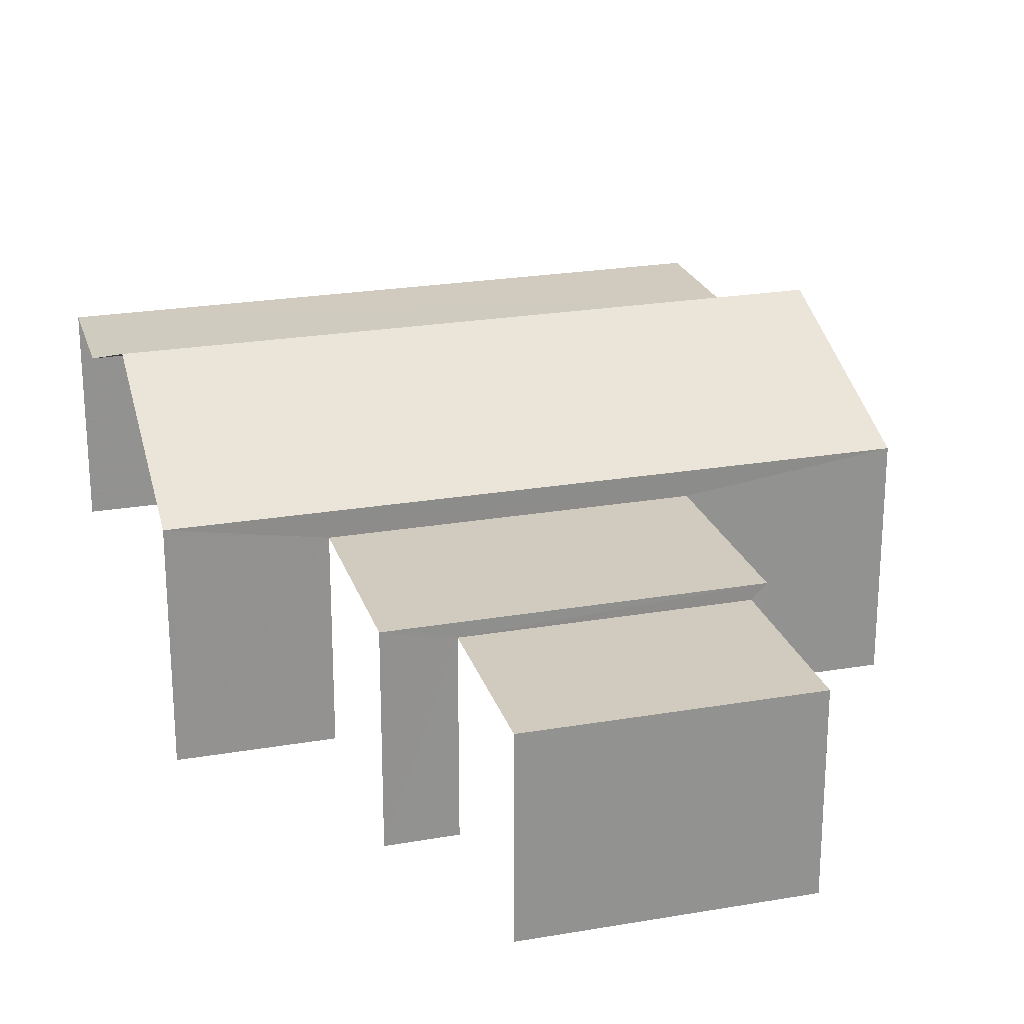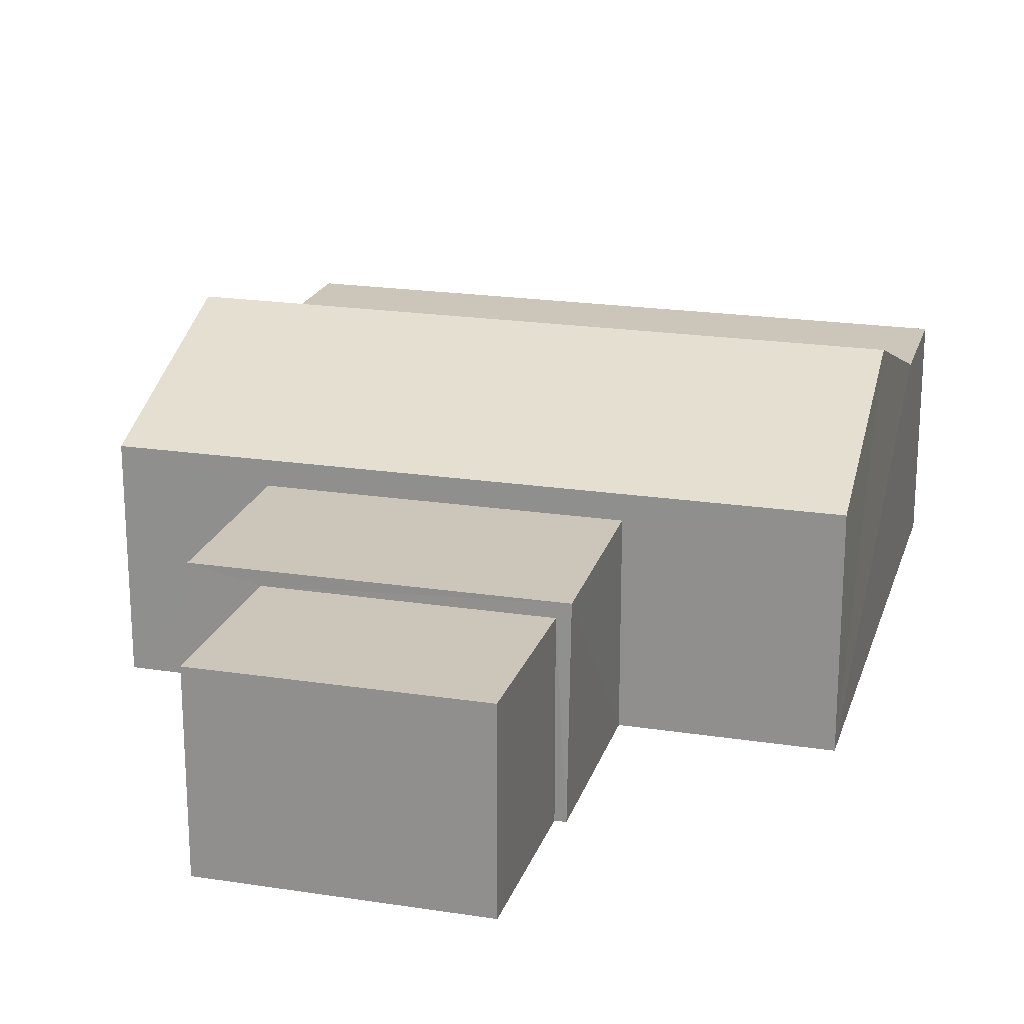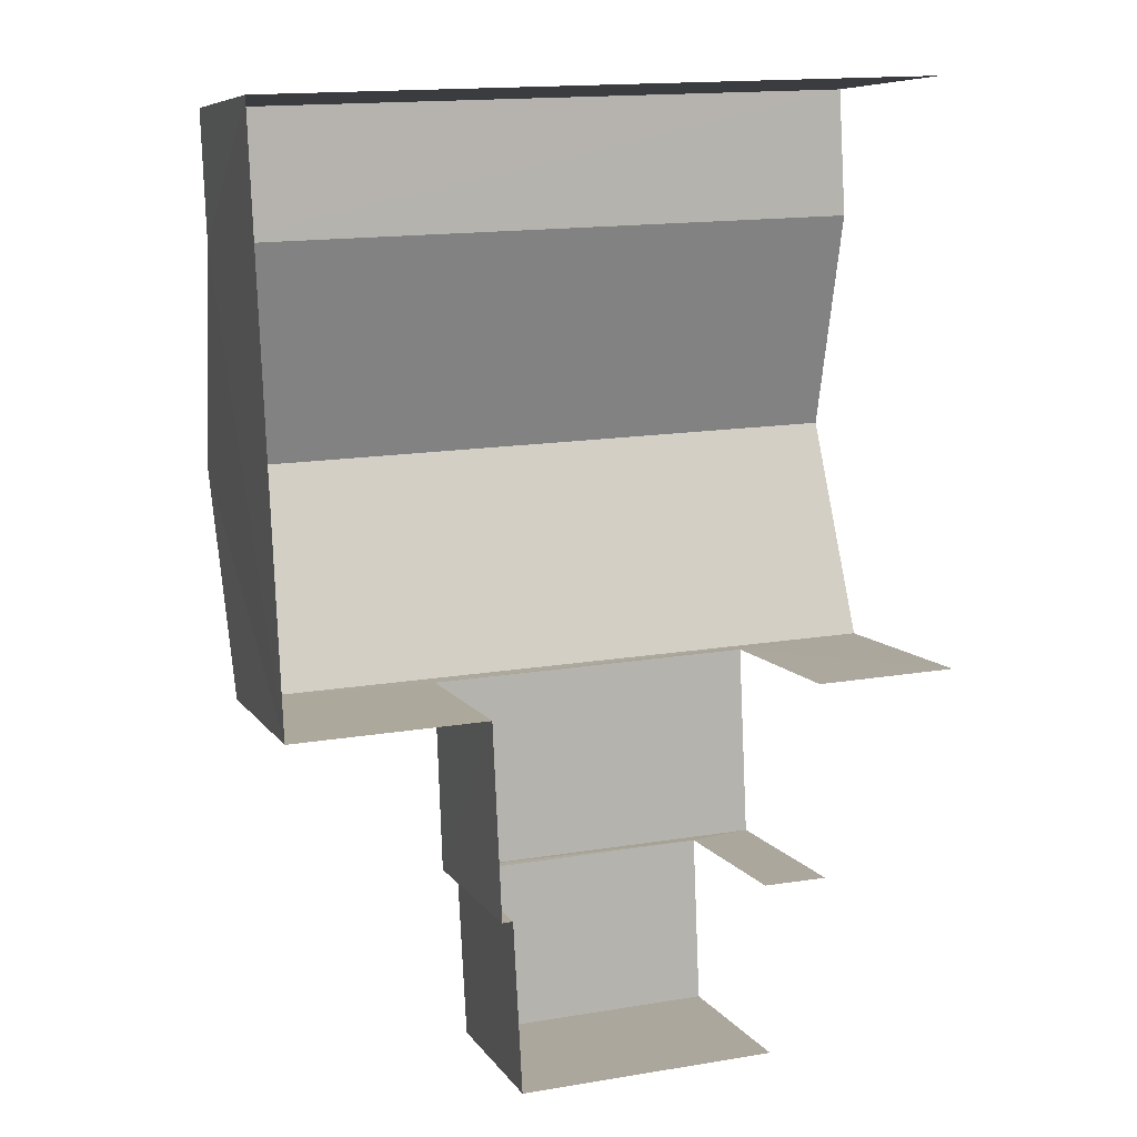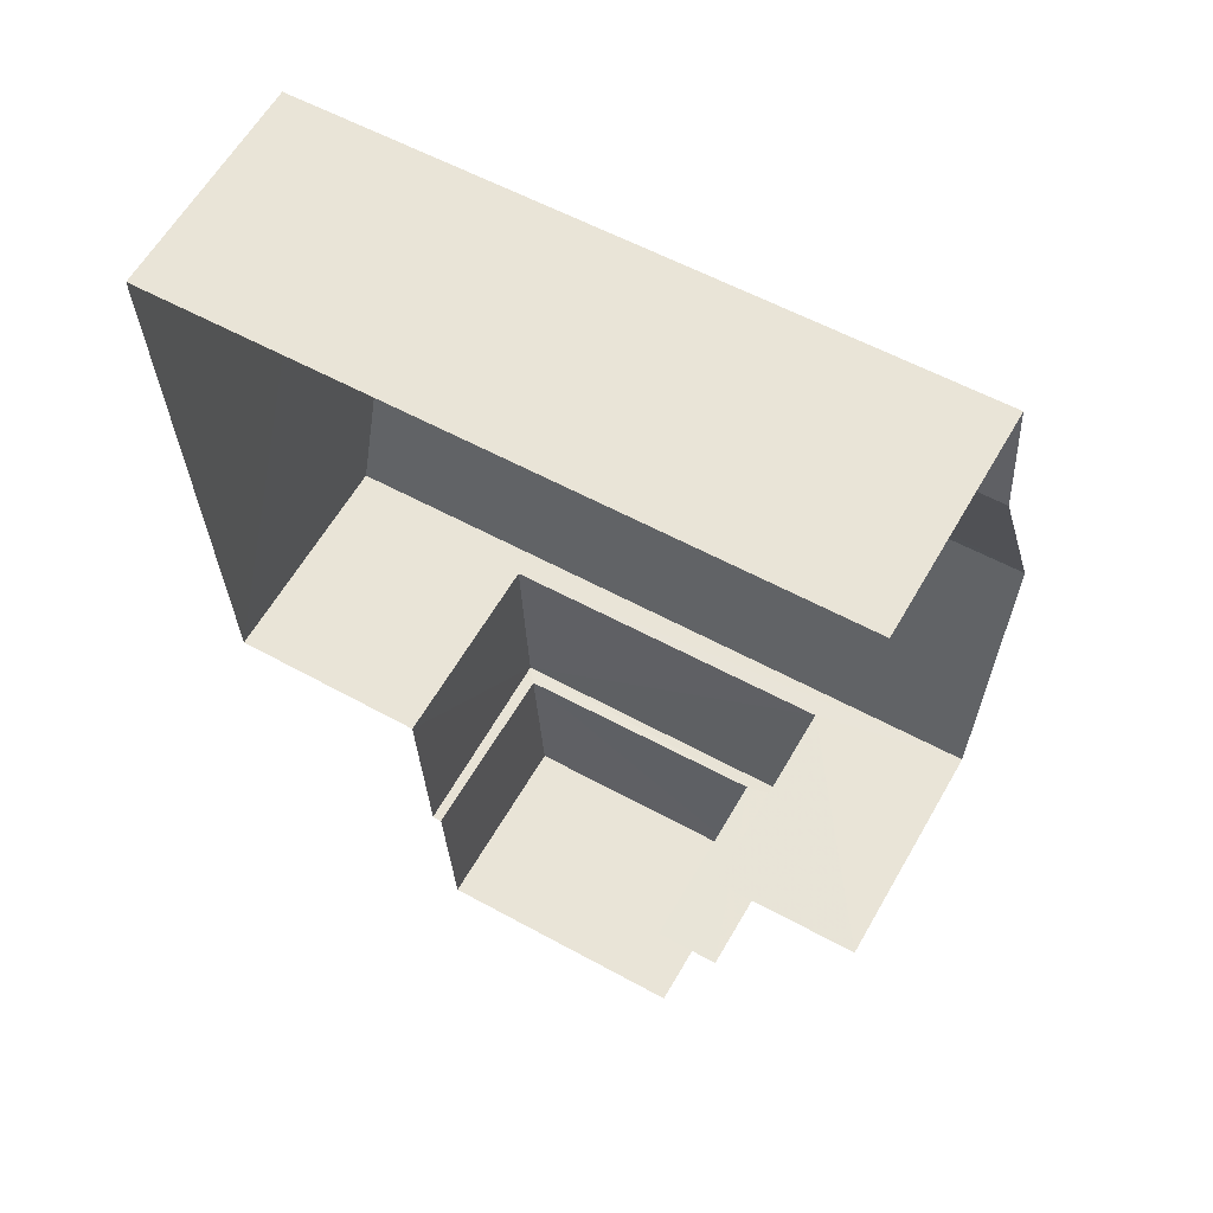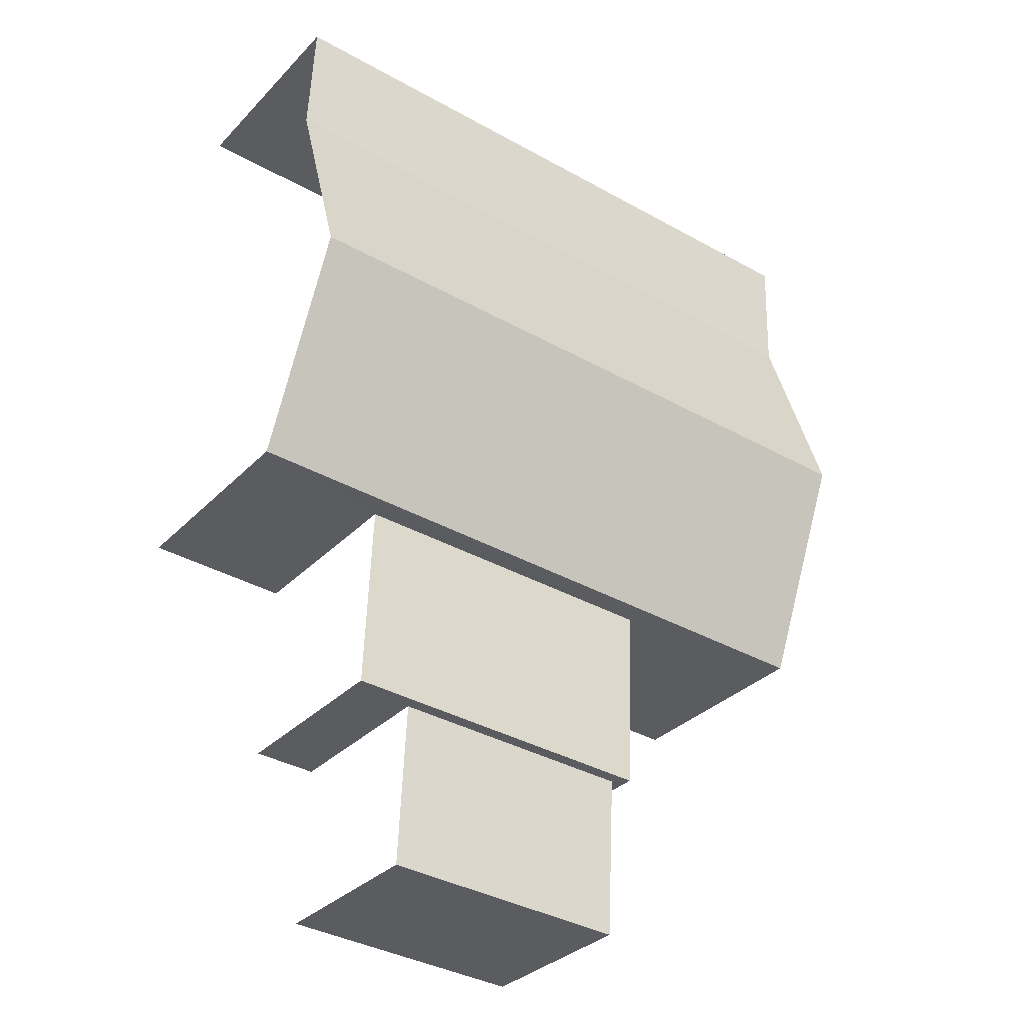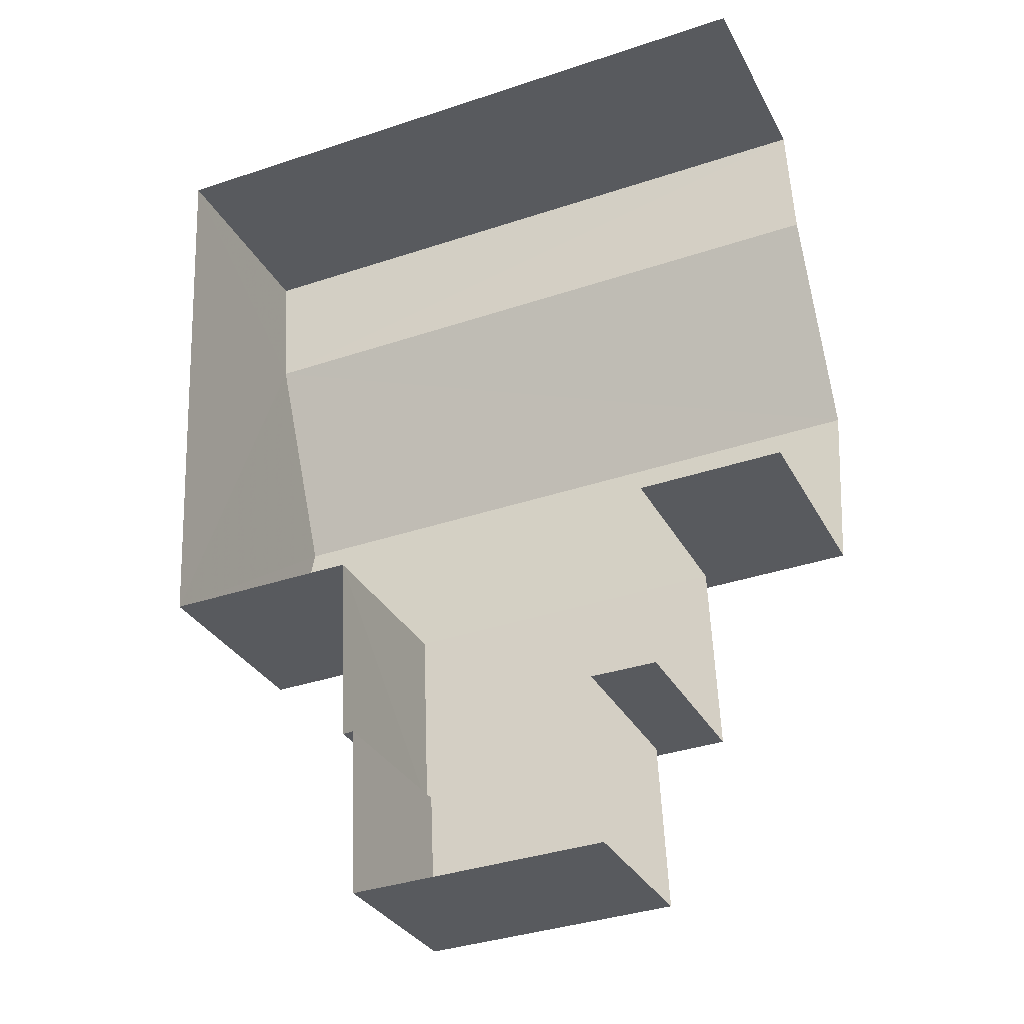
<metadata>
{"format":"obj","ext":"obj","renderer":"f3d","projection":"perspective","resolution":1024,"background":"white","views":[{"elev":23.6,"azim":-18.7,"up":"+Z"},{"elev":20.9,"azim":12.9,"up":"+Z"},{"elev":8.0,"azim":161.2,"up":"+Y"},{"elev":60.8,"azim":-150.0,"up":"+Y"},{"elev":-32.3,"azim":-35.9,"up":"+Y"},{"elev":-30.3,"azim":-156.7,"up":"+Y"}]}
</metadata>
<code>
v -3.734e+05 -1.055e+05 21.49
v -3.734e+05 -1.055e+05 21.49
v -3.734e+05 -1.056e+05 21.5
v -3.734e+05 -1.056e+05 21.5
v -3.734e+05 -1.056e+05 21.5
v -3.734e+05 -1.056e+05 21.49
v -3.734e+05 -1.056e+05 21.5
v -3.734e+05 -1.056e+05 21.5
v -3.734e+05 -1.056e+05 21.5
v -3.734e+05 -1.056e+05 21.5
v -3.734e+05 -1.056e+05 21.5
v -3.734e+05 -1.056e+05 21.5
v -3.734e+05 -1.055e+05 25.48
v -3.734e+05 -1.055e+05 25.49
v -3.734e+05 -1.055e+05 26.96
v -3.734e+05 -1.055e+05 26.96
v -3.734e+05 -1.056e+05 24.8
v -3.734e+05 -1.056e+05 24.8
v -3.734e+05 -1.056e+05 24.8
v -3.734e+05 -1.056e+05 24.8
v -3.734e+05 -1.056e+05 25.49
v -3.734e+05 -1.056e+05 25.49
v -3.734e+05 -1.055e+05 25.48
v -3.734e+05 -1.055e+05 25.48
v -3.734e+05 -1.056e+05 25.04
v -3.734e+05 -1.056e+05 25.05
v -3.734e+05 -1.056e+05 25.05
v -3.734e+05 -1.056e+05 25.04
f 1 2 3
f 4 1 5
f 2 6 3
f 7 8 9
f 10 5 11
f 7 11 8
f 8 3 12
f 1 3 5
f 5 3 11
f 11 3 8
f 11 7 18
f 20 11 18
f 15 4 22
f 4 14 1
f 1 14 24
f 15 14 4
f 5 10 26
f 25 5 26
f 13 14 15
f 16 13 15
f 17 18 19
f 17 20 18
f 15 21 16
f 15 22 21
f 13 23 24
f 14 13 24
f 25 26 27
f 28 25 27
f 25 4 5
f 4 25 22
f 3 6 28
f 21 22 28
f 6 21 28
f 28 22 25
f 20 10 11
f 10 20 26
f 8 12 17
f 27 26 20
f 12 27 17
f 27 20 17
f 8 19 9
f 8 17 19
f 3 27 12
f 3 28 27
f 21 6 16
f 16 6 13
f 13 2 23
f 13 6 2
f 24 2 1
f 24 23 2
f 18 7 9
f 19 18 9

</code>
